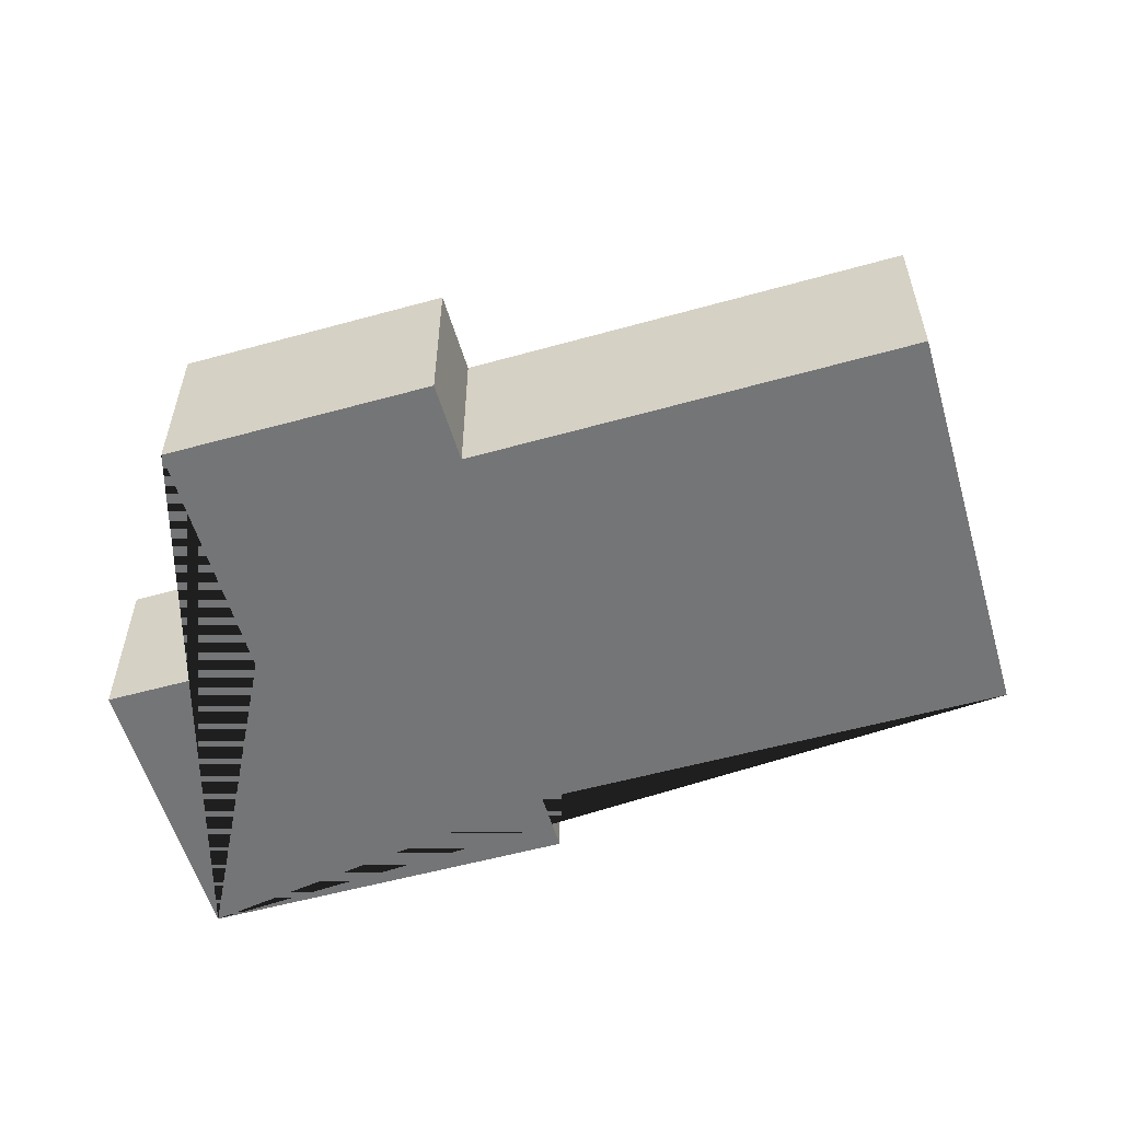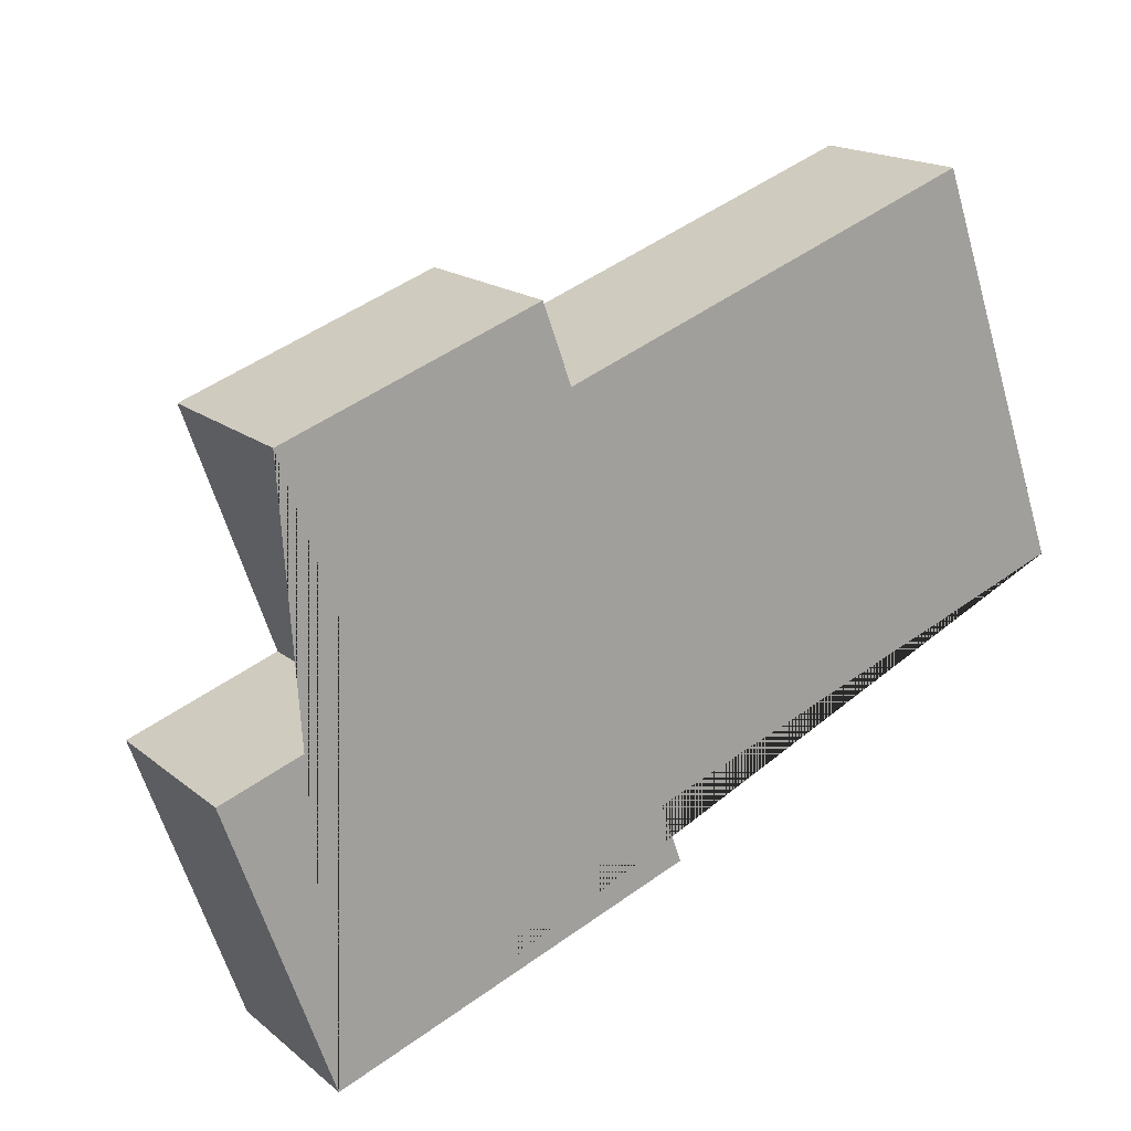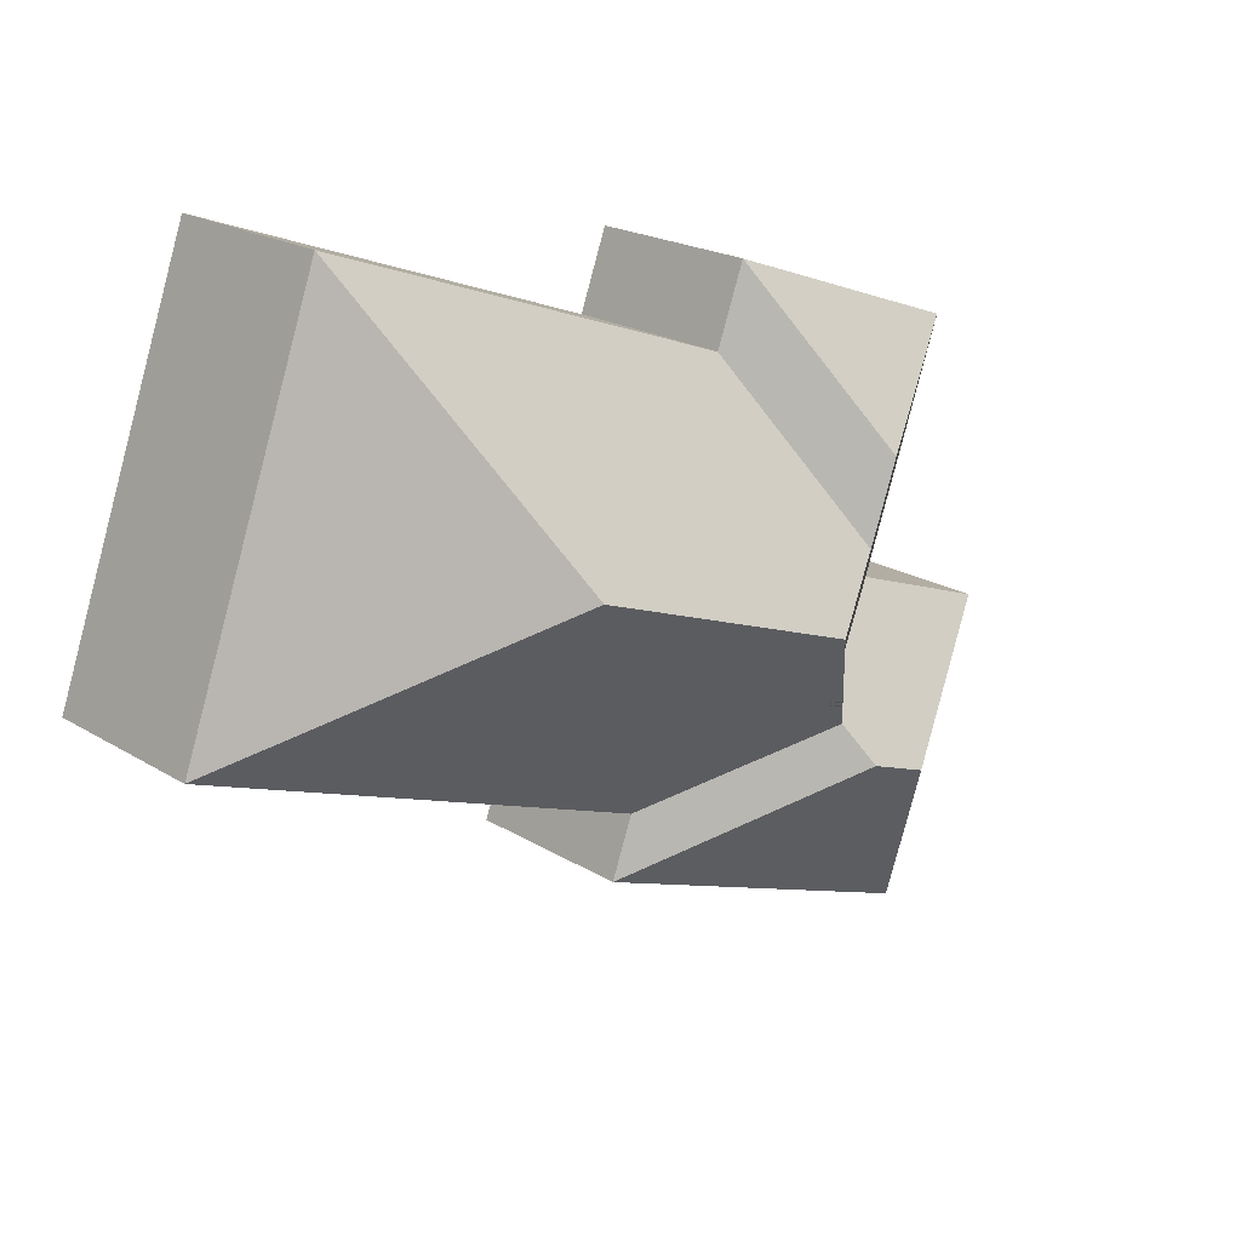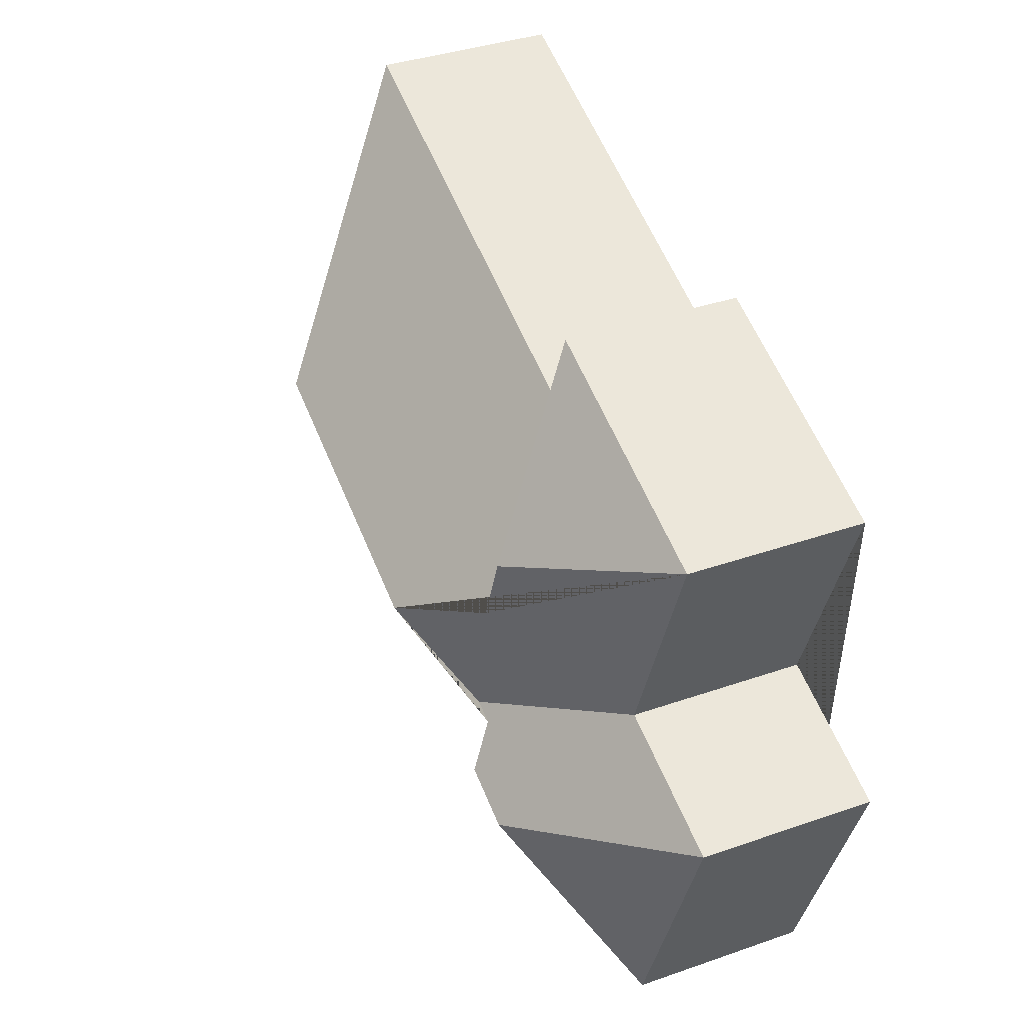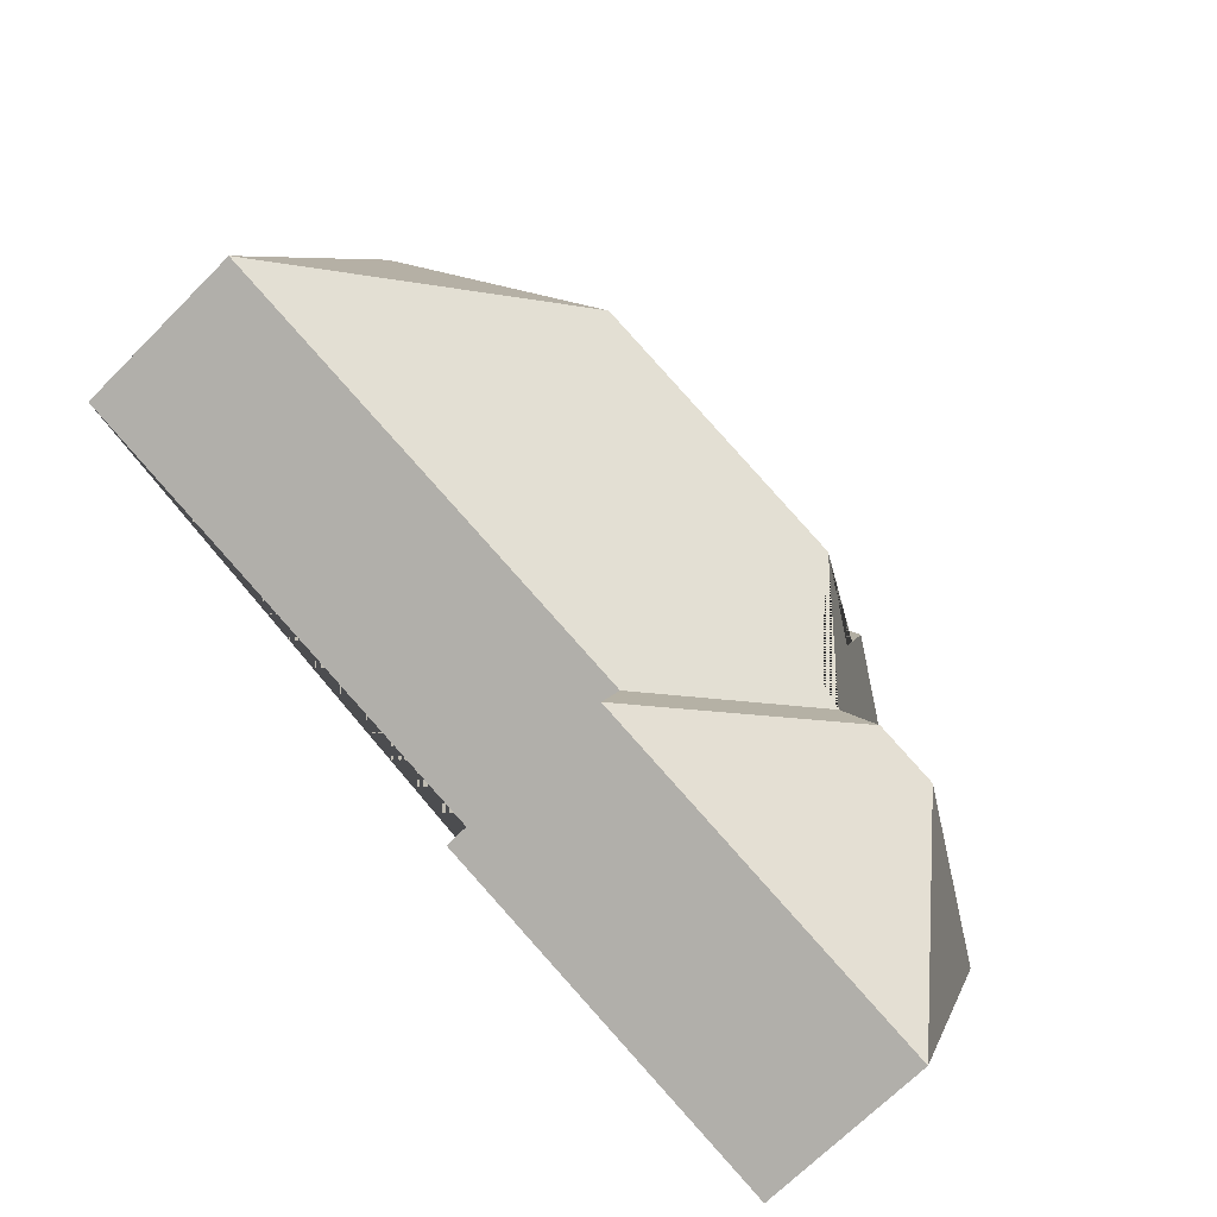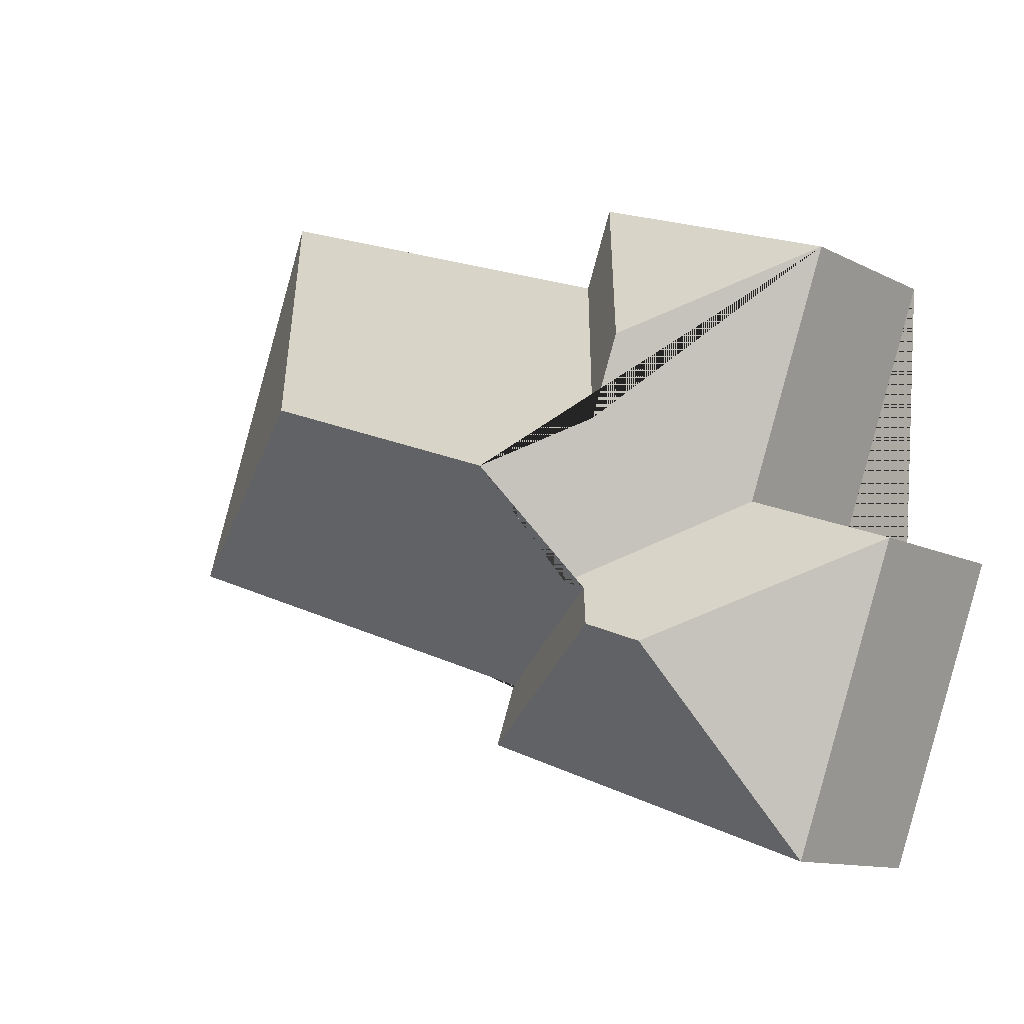
<metadata>
{"format":"obj","ext":"obj","renderer":"f3d","projection":"perspective","resolution":1024,"background":"white","views":[{"elev":-56.5,"azim":-3.6,"up":"+Y"},{"elev":17.4,"azim":-33.2,"up":"+Z"},{"elev":20.4,"azim":138.2,"up":"+Z"},{"elev":37.8,"azim":-113.9,"up":"+Z"},{"elev":-68.9,"azim":135.2,"up":"+Z"},{"elev":-11.5,"azim":-140.7,"up":"+Z"}]}
</metadata>
<code>
o CG10_500_038069_0028
v 62.45 75 -329.3
v 18.83 75 -207.3
v 101.4 126 -245.5
v 45.42 75 -84.81
v 81.25 75 -185
v 127.1 126 -236.3
v 135.7 115.9 -219.8
v 145.3 115.9 -216.4
v 115.4 119.9 -118.4
v 127.5 120 -151.6
v 166.1 144.8 -170.2
v 214.5 75 -274.9
v 205.3 75 -249.6
v 151.6 75 -46.84
v 163.5 75 -79.33
v 280.3 145 -129.1
v 339 75 -15.7
v 398.1 75 -180.7
v 62.45 0 -329.3
v 18.83 0 -207.3
v 81.25 0 -185
v 45.42 0 -84.81
v 151.6 0 -46.84
v 163.5 0 -79.33
v 339 0 -15.7
v 398.1 0 -180.7
v 205.3 0 -249.6
v 214.5 0 -274.9
f 14 9 10 15
f 4 9 14
f 17 16 18
f 15 10 11 16 17
f 13 7 6 12
f 7 8 11 16 18 13
f 1 3 6 12
f 2 1 3
f 2 5 8 7 6 3
f 4 5 8 11 10 9
f 19 20 21 22 23 24 25 26 27 28
f 1 19 20 2
f 2 20 21 5
f 5 21 22 4
f 4 22 23 14
f 14 23 24 15
f 15 24 25 17
f 17 25 26 18
f 18 26 27 13
f 13 27 28 12
f 12 28 19 1

</code>
